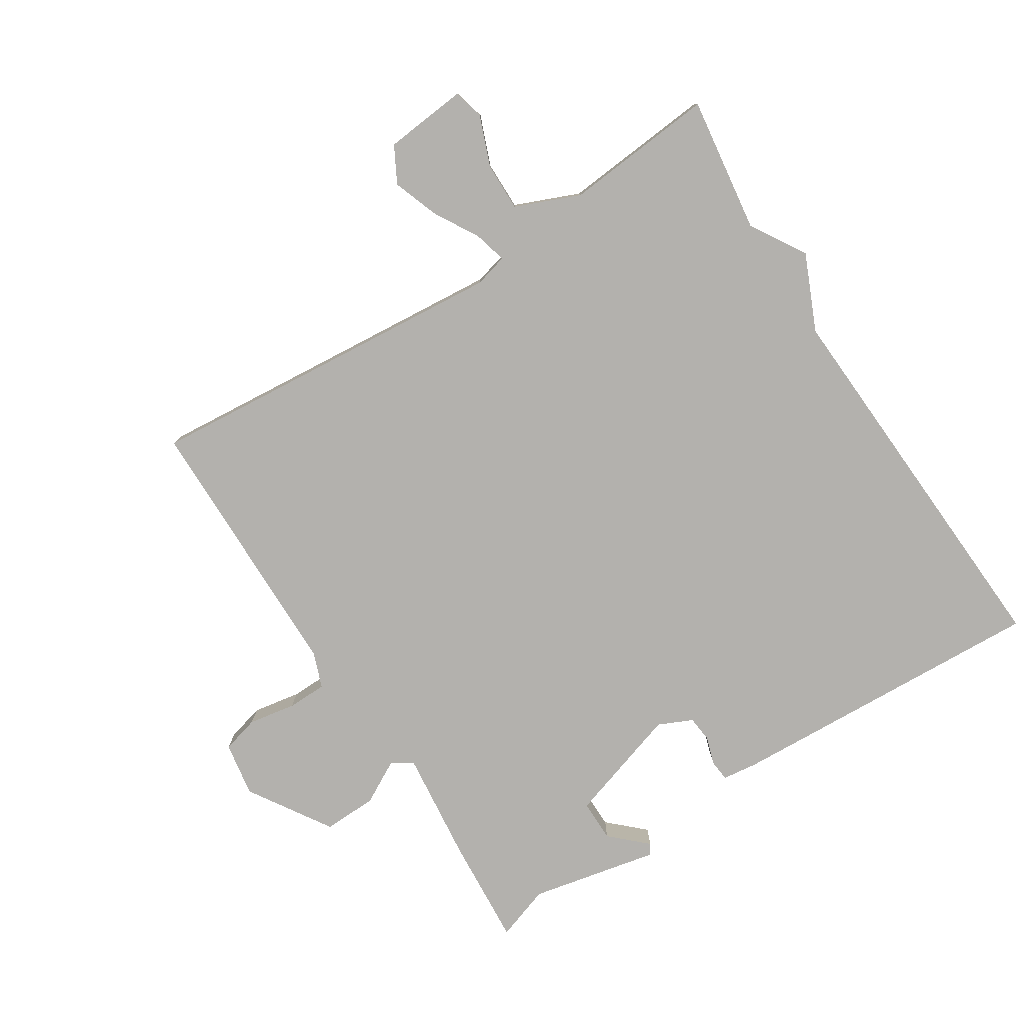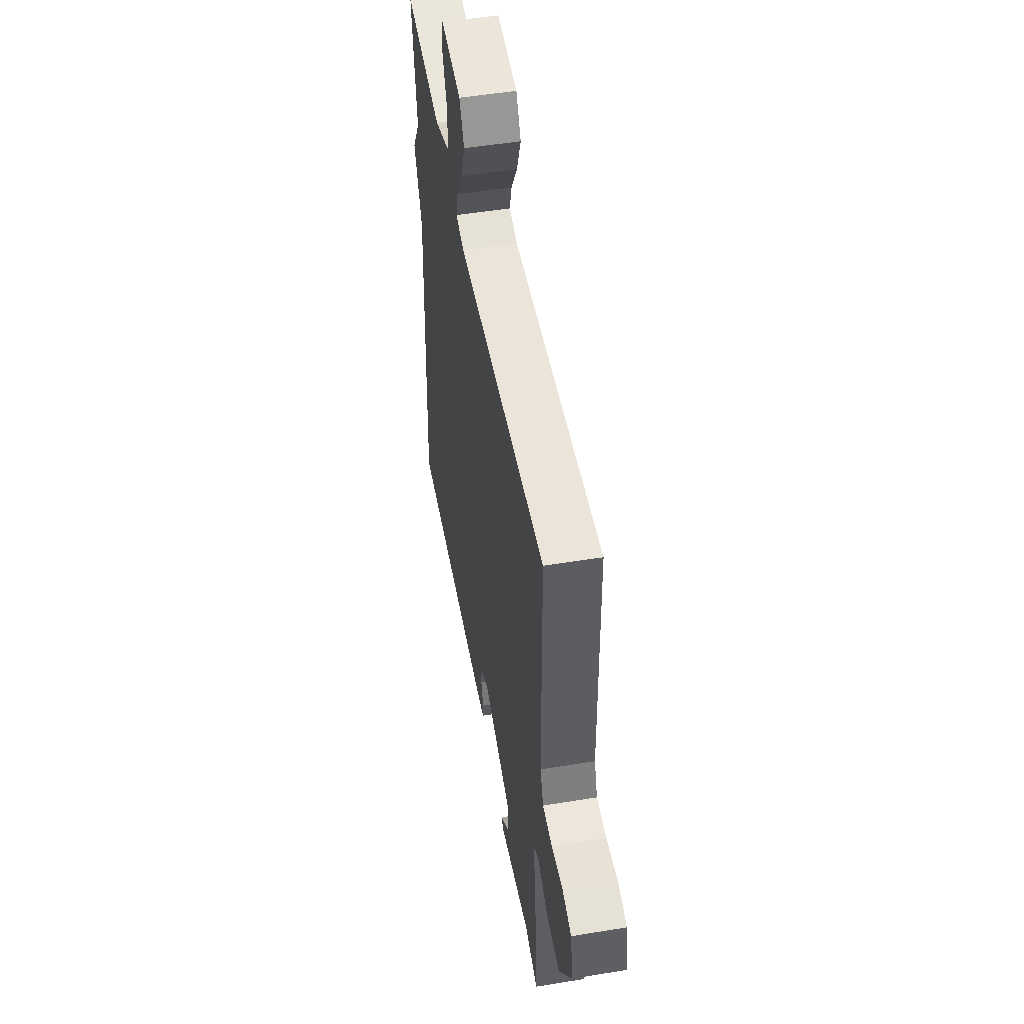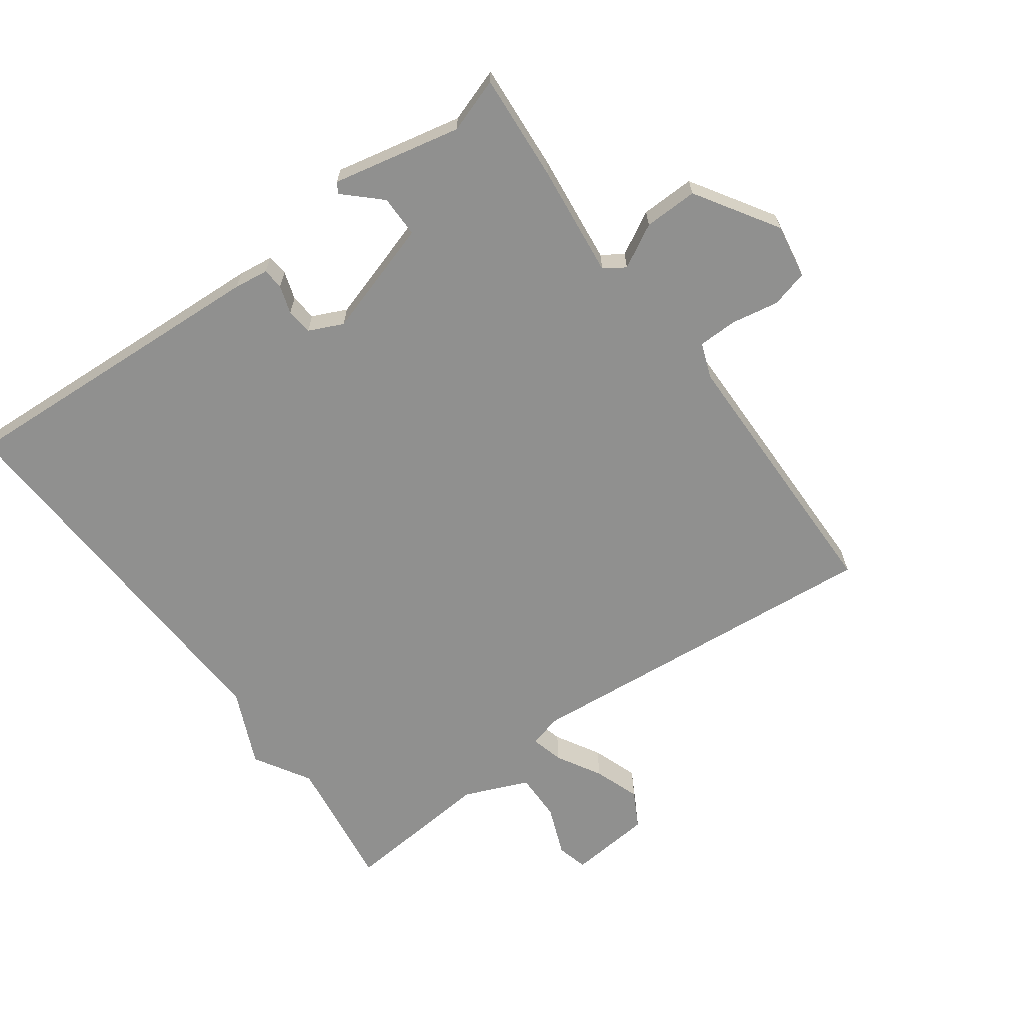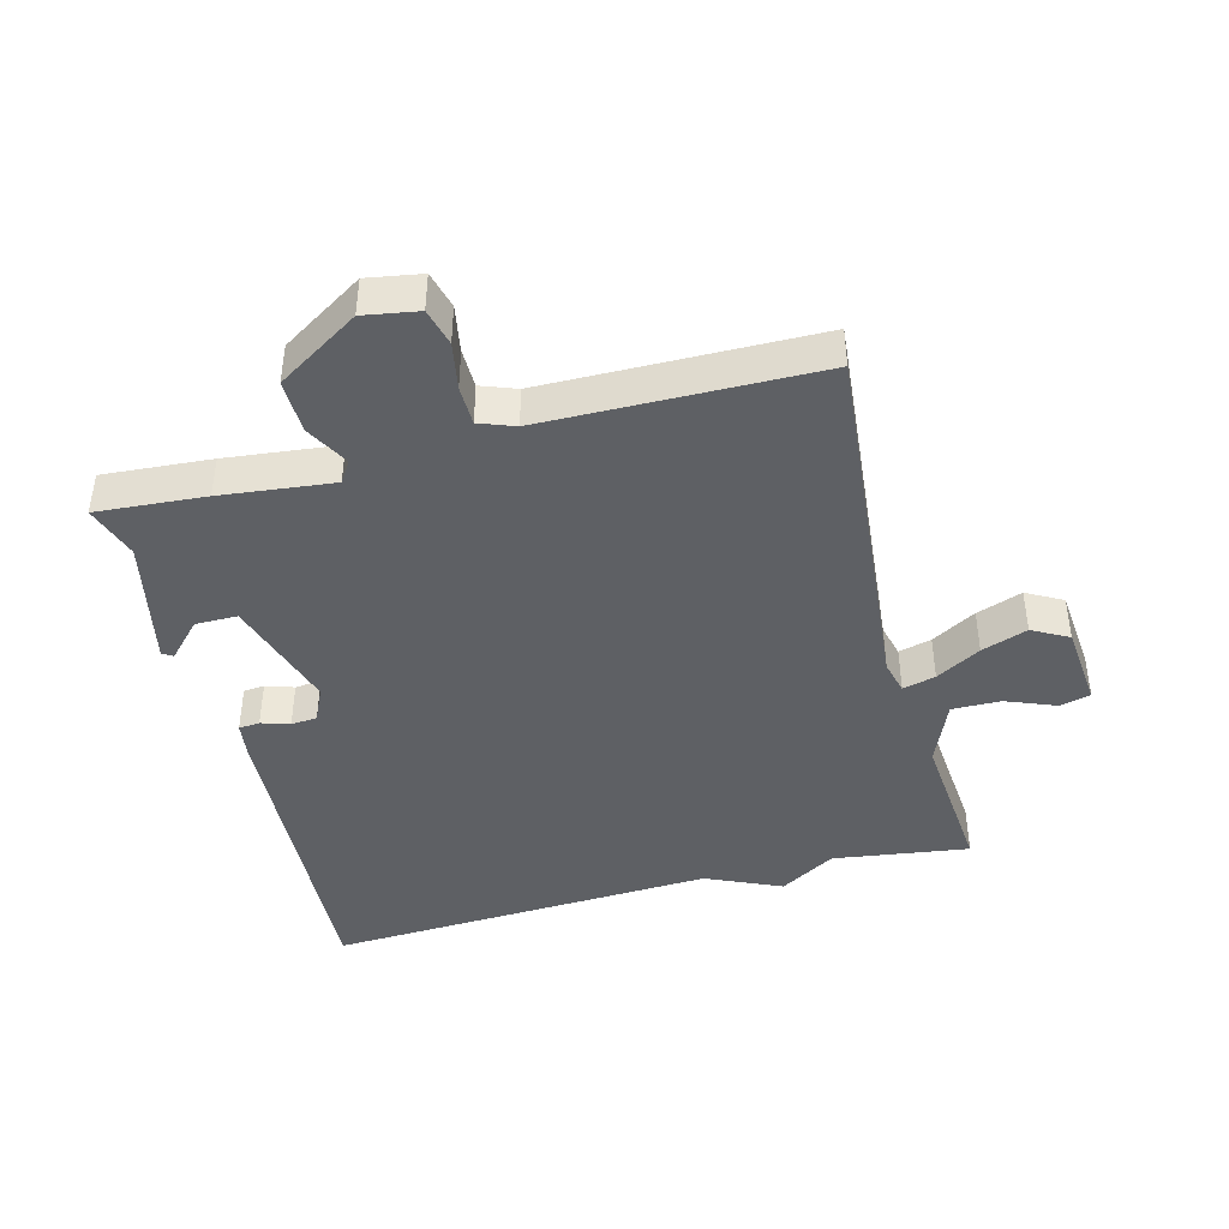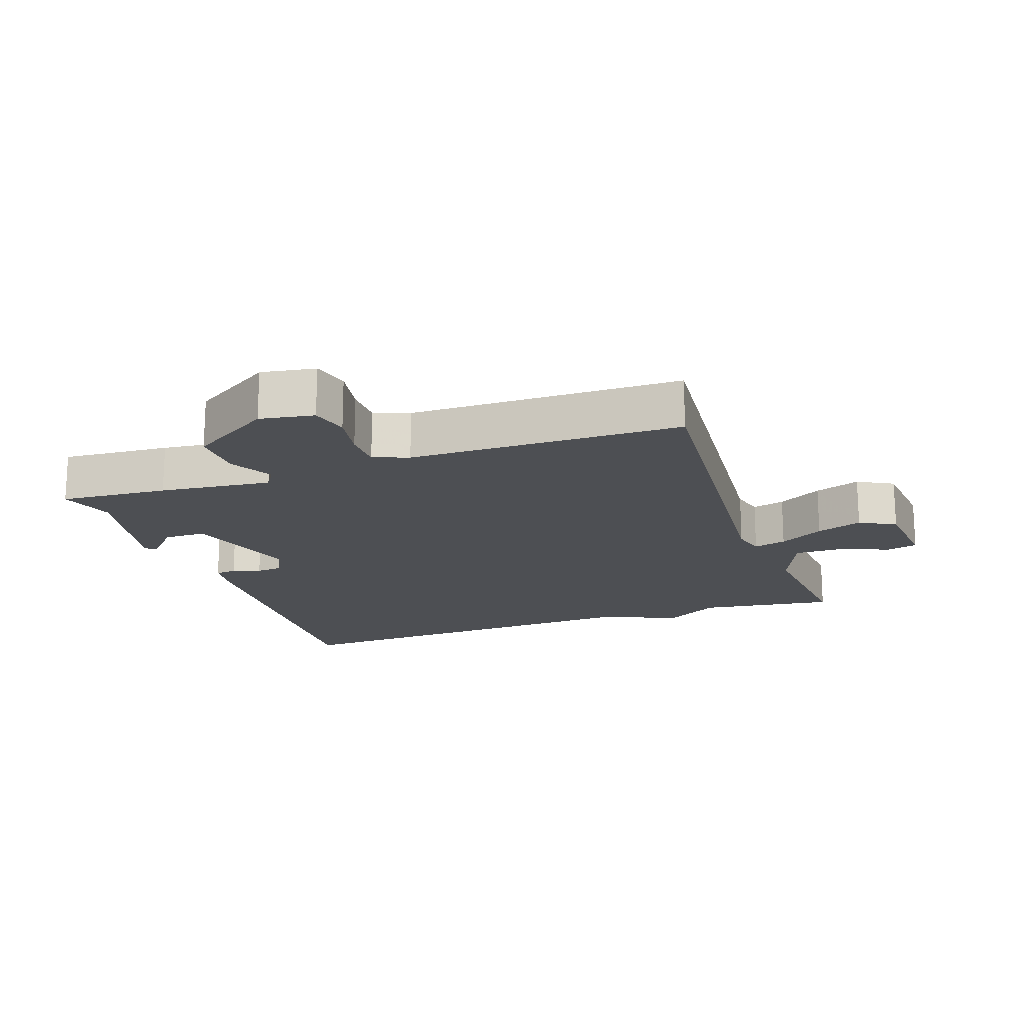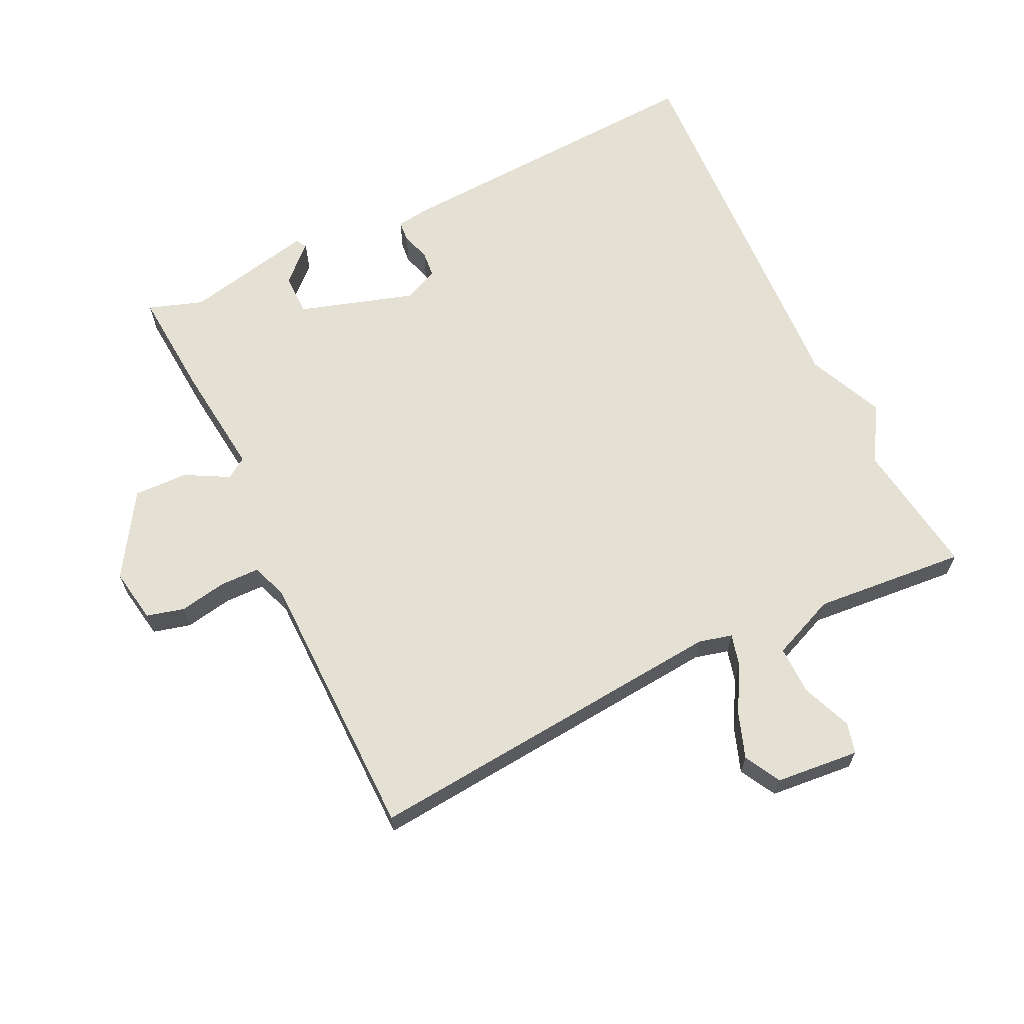
<metadata>
{"format":"obj","ext":"obj","renderer":"f3d","projection":"perspective","resolution":1024,"background":"white","views":[{"elev":-79.2,"azim":32.7,"up":"+Y"},{"elev":51.3,"azim":-100.1,"up":"+Z"},{"elev":-65.6,"azim":-144.0,"up":"+Y"},{"elev":-42.8,"azim":-75.4,"up":"+Y"},{"elev":-17.7,"azim":-70.7,"up":"+Y"},{"elev":65.2,"azim":-25.8,"up":"+Y"}]}
</metadata>
<code>
v 0.5 0.07 0.5
v 0.471 0.07 0.293
v 0.522 0.07 0.208
v 0.471 0.07 0.093
v 0.5 0.07 -0.5
v 0.009 0.07 -0.474
v -0.044 0.07 -0.467
v -0.047 0.07 -0.435
v -0.033 0.07 -0.392
v -0.037 0.07 -0.352
v -0.089 0.07 -0.328
v -0.265 0.07 -0.383
v -0.265 0.07 -0.447
v -0.211 0.07 -0.498
v -0.221 0.07 -0.514
v -0.417 0.07 -0.472
v -0.5 0.07 -0.5
v -0.488 0.07 -0.335
v -0.469 0.07 -0.164
v -0.501 0.07 -0.143
v -0.567 0.07 -0.179
v -0.649 0.07 -0.181
v -0.728 0.07 -0.056
v -0.714 0.07 0.027
v -0.657 0.07 0.042
v -0.585 0.07 0.029
v -0.525 0.07 0.03
v -0.505 0.07 0.084
v -0.5 0.07 0.5
v 0.059 0.07 0.45
v 0.11 0.07 0.463
v 0.097 0.07 0.513
v 0.058 0.07 0.581
v 0.033 0.07 0.651
v 0.063 0.07 0.706
v 0.19 0.07 0.718
v 0.202 0.07 0.671
v 0.172 0.07 0.595
v 0.171 0.07 0.521
v 0.269 0.07 0.48
v 0.5 0 0.5
v 0.471 0 0.293
v 0.522 0 0.208
v 0.471 0 0.093
v 0.5 0 -0.5
v 0.009 0 -0.474
v -0.044 0 -0.467
v -0.047 0 -0.435
v -0.033 0 -0.392
v -0.037 0 -0.352
v -0.089 0 -0.328
v -0.265 0 -0.383
v -0.265 0 -0.447
v -0.211 0 -0.498
v -0.221 0 -0.514
v -0.417 0 -0.472
v -0.5 0 -0.5
v -0.488 0 -0.335
v -0.469 0 -0.164
v -0.501 0 -0.143
v -0.567 0 -0.179
v -0.649 0 -0.181
v -0.728 0 -0.056
v -0.714 0 0.027
v -0.657 0 0.042
v -0.585 0 0.029
v -0.525 0 0.03
v -0.505 0 0.084
v -0.5 0 0.5
v 0.059 0 0.45
v 0.11 0 0.463
v 0.097 0 0.513
v 0.058 0 0.581
v 0.033 0 0.651
v 0.063 0 0.706
v 0.19 0 0.718
v 0.202 0 0.671
v 0.172 0 0.595
v 0.171 0 0.521
v 0.269 0 0.48
f 36 37 38
f 35 36 38
f 34 35 38
f 33 34 38
f 32 33 38
f 31 32 38 39
f 28 29 30
f 27 28 30 31
f 24 25 26
f 23 24 26
f 22 23 26
f 21 22 26
f 20 21 26
f 19 20 26 27
f 16 17 18 19
f 15 16 19
f 13 14 15
f 13 15 19
f 12 13 19 27
f 7 8 9
f 6 7 9
f 5 6 9
f 4 5 9
f 4 9 10
f 3 4 10
f 2 3 10
f 2 10 11
f 1 2 11
f 40 1 11
f 40 11 12
f 39 40 12
f 31 39 12
f 12 27 31
f 78 77 76
f 78 76 75
f 78 75 74
f 78 74 73
f 78 73 72
f 79 78 72 71
f 70 69 68
f 71 70 68 67
f 66 65 64
f 66 64 63
f 66 63 62
f 66 62 61
f 66 61 60
f 67 66 60 59
f 59 58 57 56
f 59 56 55
f 55 54 53
f 59 55 53
f 67 59 53 52
f 49 48 47
f 49 47 46
f 49 46 45
f 49 45 44
f 50 49 44
f 50 44 43
f 50 43 42
f 51 50 42
f 51 42 41
f 51 41 80
f 52 51 80
f 52 80 79
f 52 79 71
f 71 67 52
f 1 41 42 2
f 2 42 43 3
f 3 43 44 4
f 4 44 45 5
f 5 45 46 6
f 6 46 47 7
f 7 47 48 8
f 8 48 49 9
f 9 49 50 10
f 10 50 51 11
f 11 51 52 12
f 12 52 53 13
f 13 53 54 14
f 14 54 55 15
f 15 55 56 16
f 16 56 57 17
f 17 57 58 18
f 18 58 59 19
f 19 59 60 20
f 20 60 61 21
f 21 61 62 22
f 22 62 63 23
f 23 63 64 24
f 24 64 65 25
f 25 65 66 26
f 26 66 67 27
f 27 67 68 28
f 28 68 69 29
f 29 69 70 30
f 30 70 71 31
f 31 71 72 32
f 32 72 73 33
f 33 73 74 34
f 34 74 75 35
f 35 75 76 36
f 36 76 77 37
f 37 77 78 38
f 38 78 79 39
f 39 79 80 40
f 40 80 41 1

</code>
